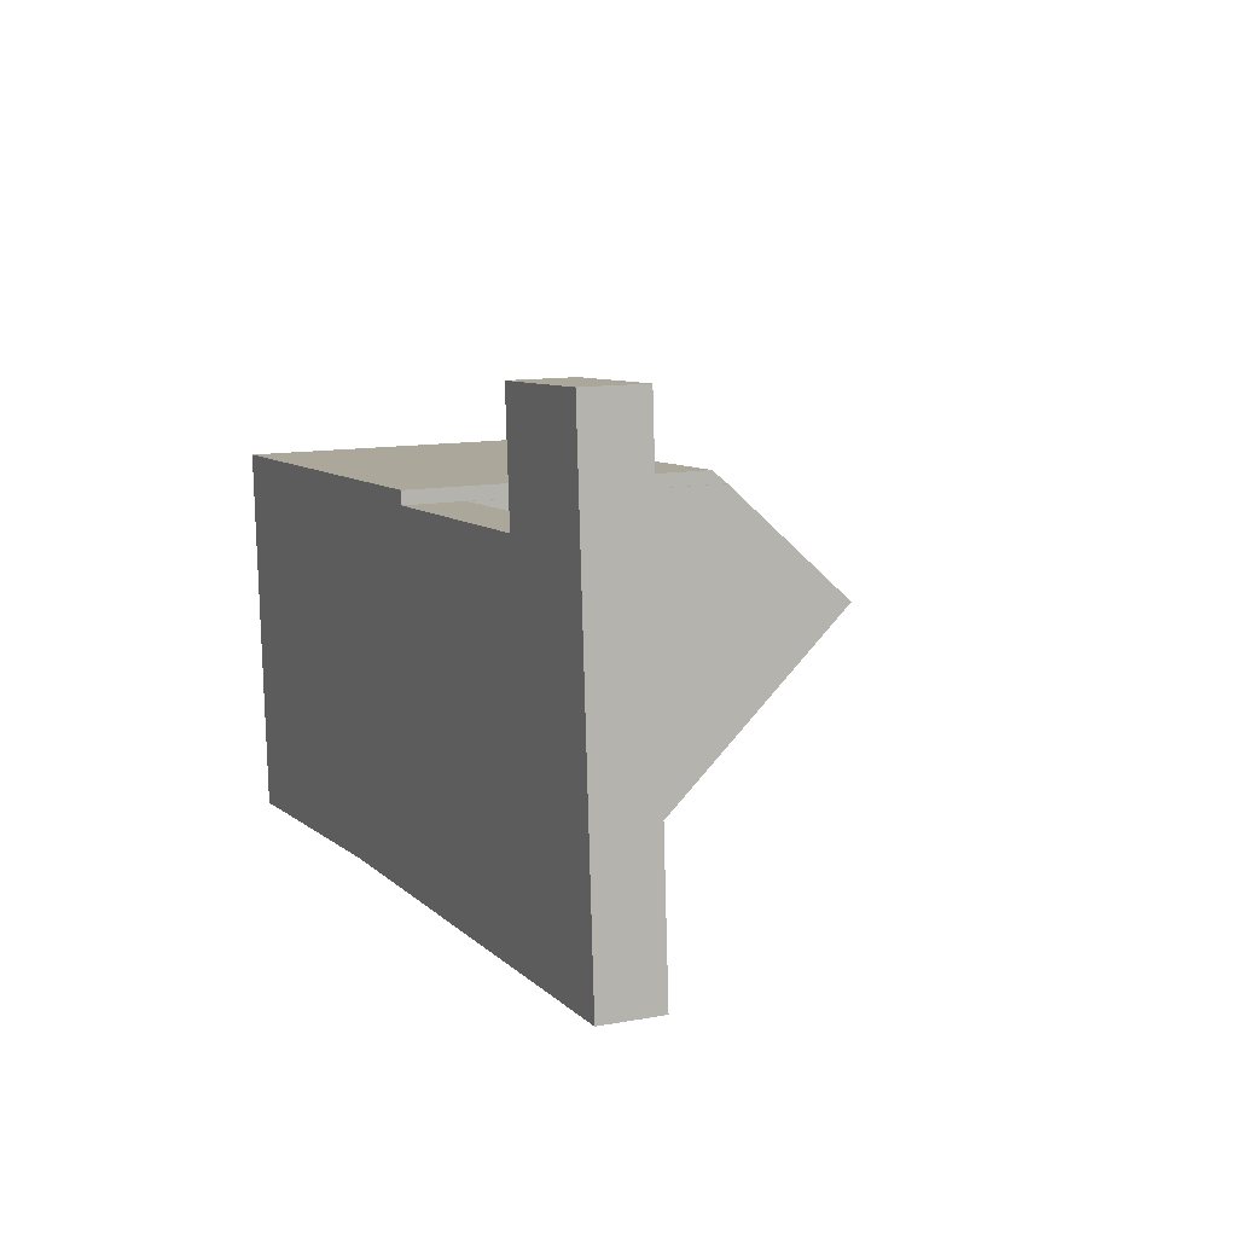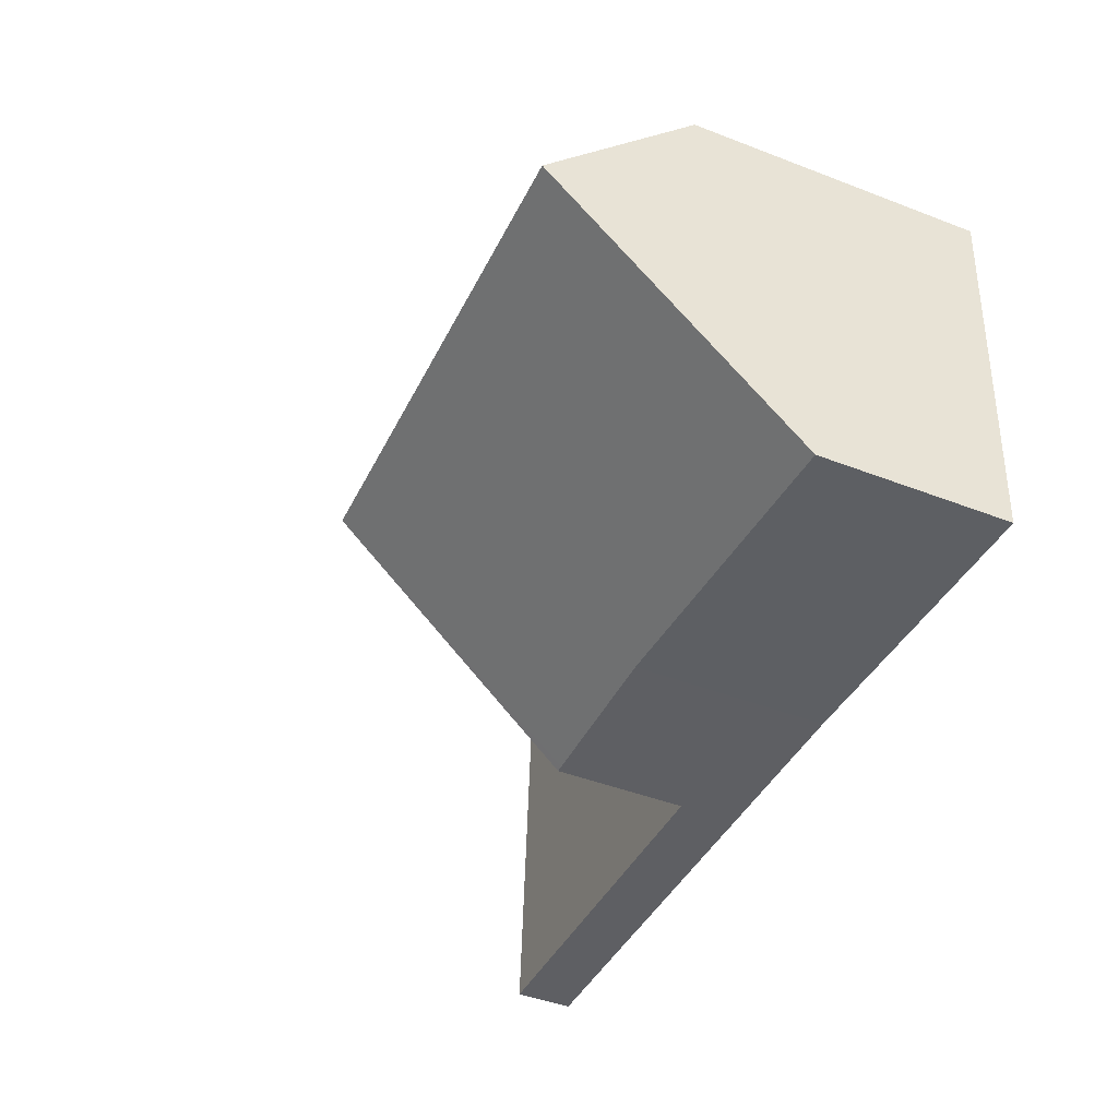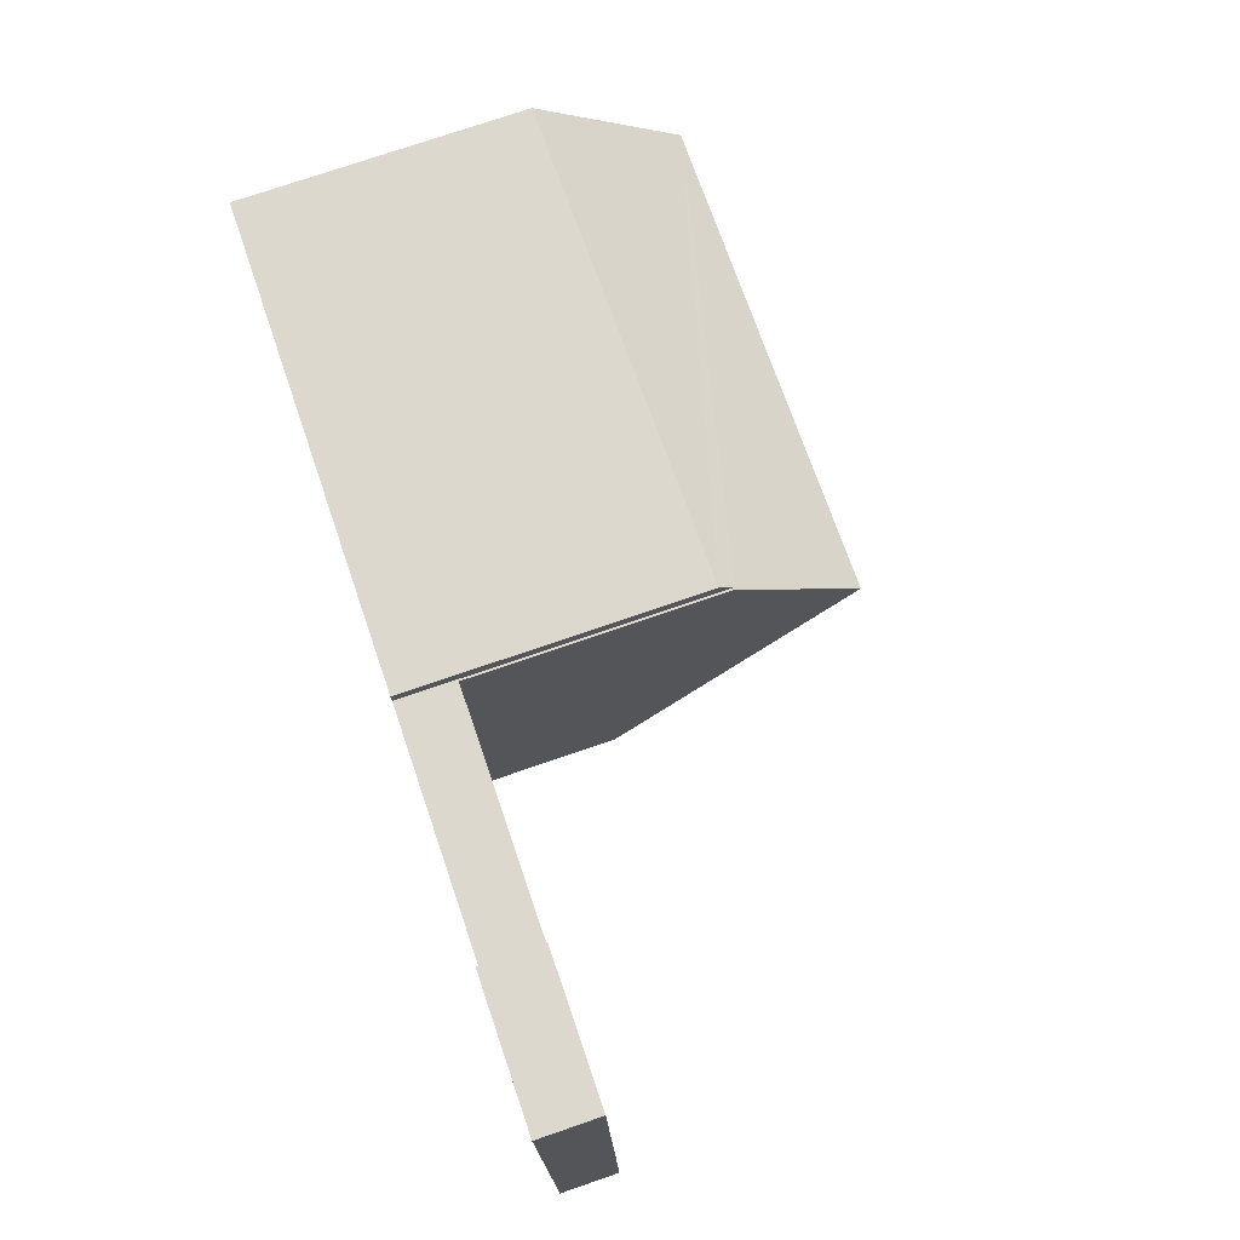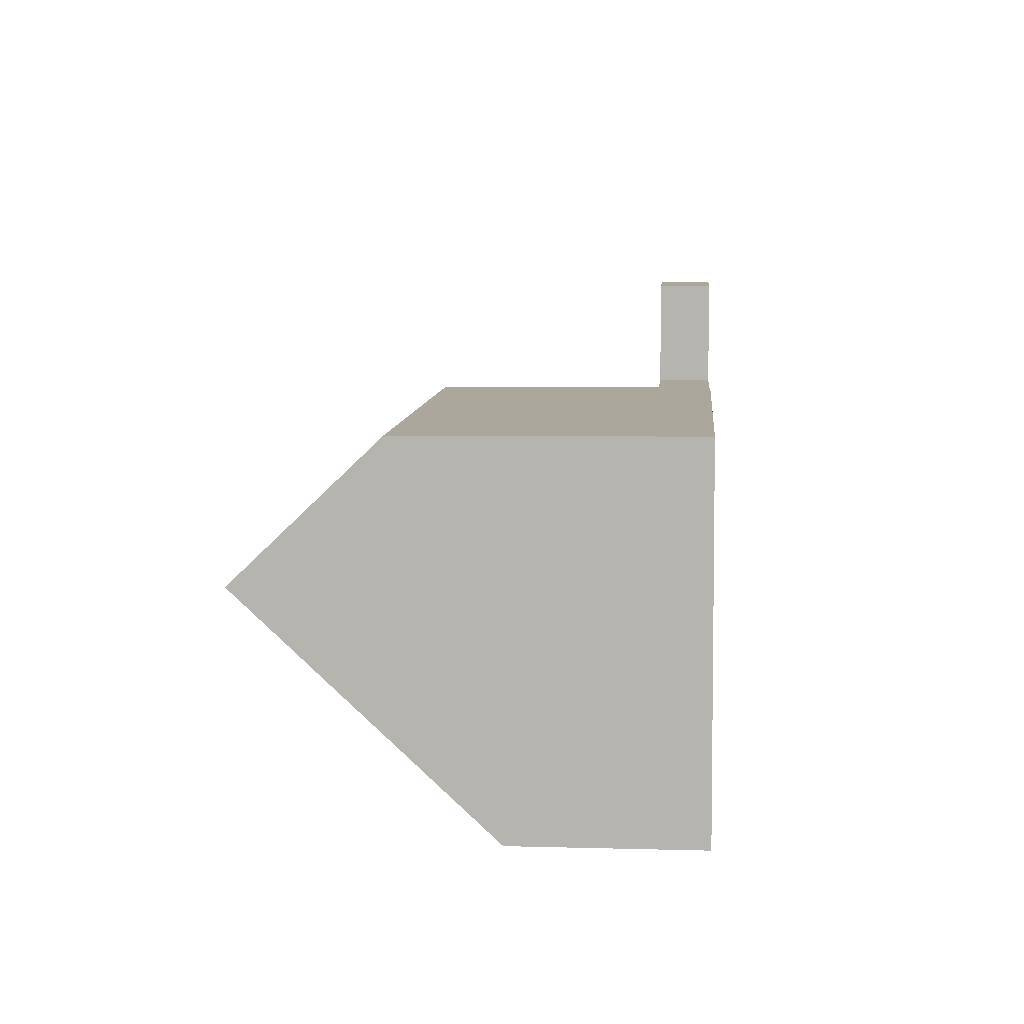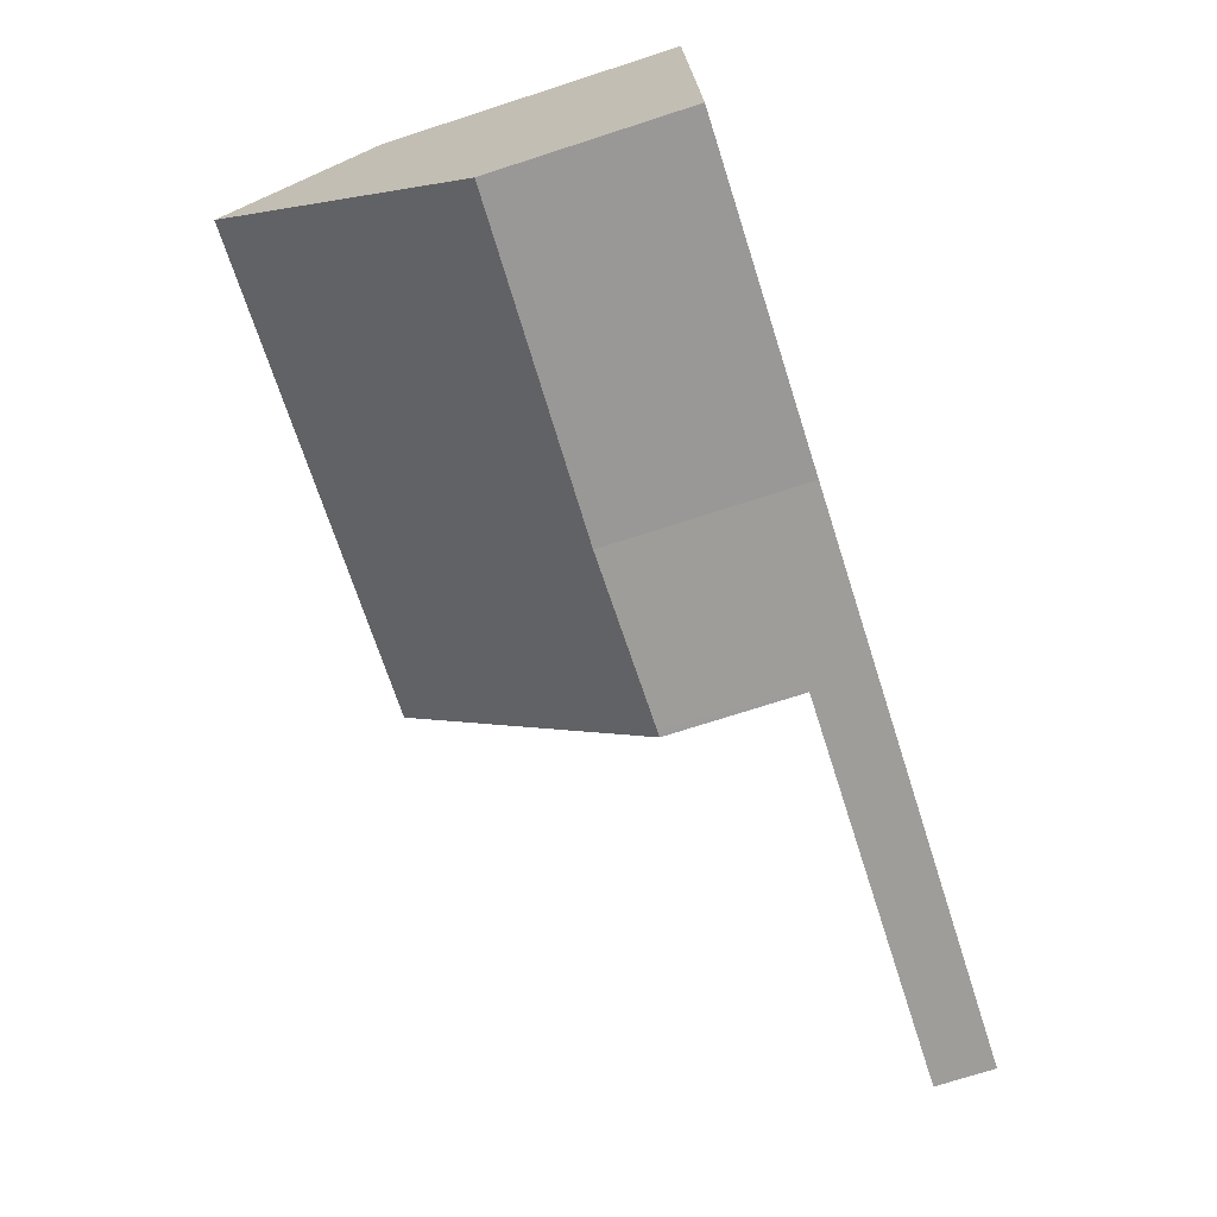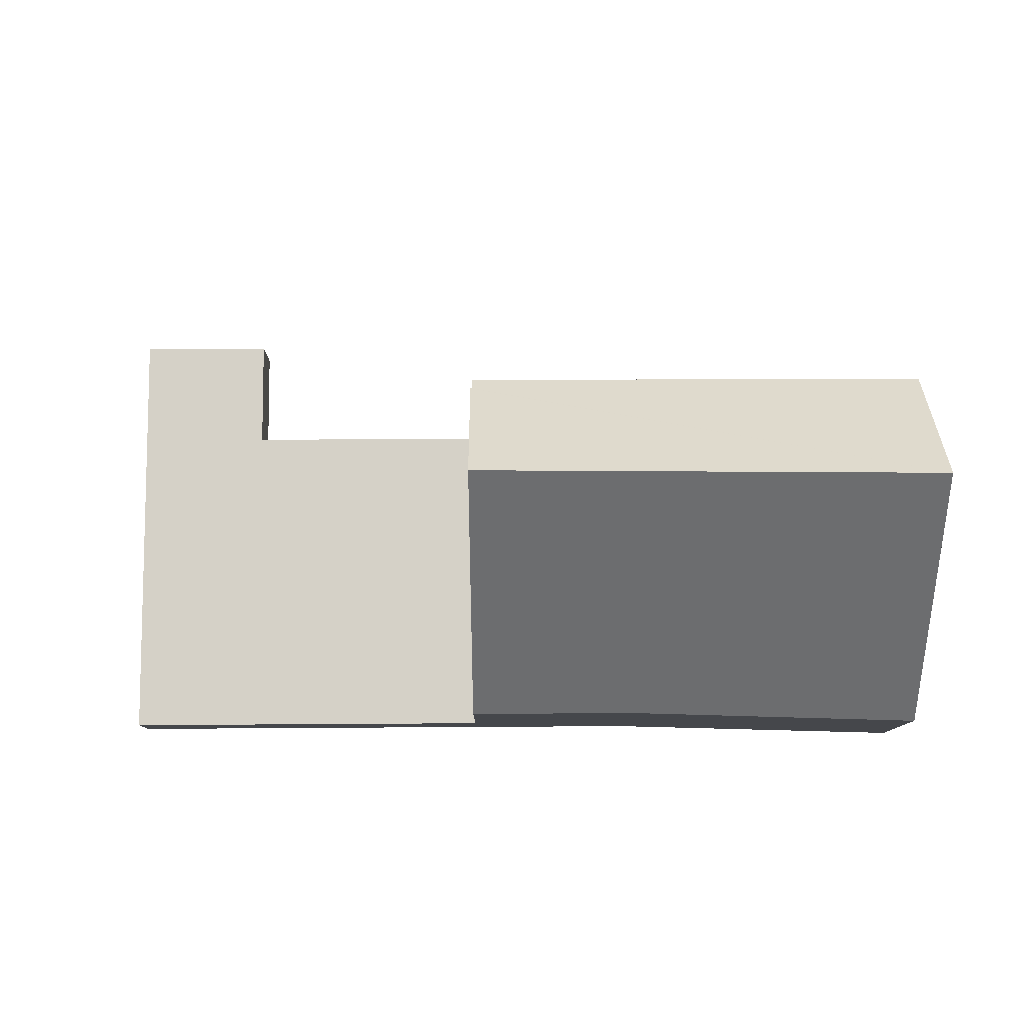
<metadata>
{"format":"obj","ext":"obj","renderer":"f3d","projection":"perspective","resolution":1024,"background":"white","views":[{"elev":12.0,"azim":66.7,"up":"+Z"},{"elev":-45.1,"azim":-114.1,"up":"+Z"},{"elev":75.7,"azim":71.1,"up":"+Z"},{"elev":4.5,"azim":-84.9,"up":"+Z"},{"elev":-74.0,"azim":-72.2,"up":"+Z"},{"elev":79.4,"azim":175.7,"up":"+Y"}]}
</metadata>
<code>
v  0.203 9.34 -2.936
v  10.69 6.648 0.457
v  10.86 9.34 -2.077
v  10.64 6.647 0.454
v  10.62 6.347 0.736
v  0 6.22 3.809e-16
v  0.24 8.773 -3.47
v  7.411 4.155 -7.262
v  0.551 4.006 -7.956
v  11.04 4.111 -7.011
v  11.2 4.109 -6.999
v  10.64 -2.78e-17 0.454
v  10.62 -4.507e-17 0.736
v  10.69 -2.798e-17 0.457
v  11.2 4.286e-16 -6.999
v  10.86 1.272e-16 -2.077
v  0 0 0
v  7.411 4.447e-16 -7.262
v  11.04 4.293e-16 -7.011
v  0.551 4.872e-16 -7.956
v  0.24 2.125e-16 -3.47
v  0.203 1.798e-16 -2.936
v  19.6 1.27 -3.47
v  16.1 1.27 3.323
v  19.11 1.27 3.532
v  16.27 1.27 0.844
v  10.69 1.27 0.457
v  19.8 1.27 -6.404
v  10.86 1.27 -2.077
v  11.2 1.27 -6.999
v  16.27 -5.168e-17 0.844
v  16.1 -2.035e-16 3.323
v  19.11 -2.163e-16 3.532
v  19.6 2.125e-16 -3.47
v  19.8 3.921e-16 -6.404
g defaultobject
f 1 2 3
f 2 1 4
f 4 1 5
f 5 1 6
f 7 8 9
f 10 3 11
f 3 10 8
f 3 8 7
f 3 7 1
f 5 12 4
f 12 5 13
f 2 11 3
f 11 2 14
f 11 14 15
f 15 14 16
f 4 14 2
f 14 4 12
f 6 13 5
f 13 6 17
f 15 10 11
f 10 15 8
f 8 15 18
f 18 15 19
f 18 9 8
f 9 18 20
f 20 7 9
f 7 20 1
f 1 20 6
f 6 20 21
f 6 21 22
f 6 22 17
f 14 12 16
f 18 21 20
f 21 18 19
f 21 19 22
f 22 19 17
f 17 19 15
f 17 15 16
f 17 16 12
f 17 12 13
f 23 24 25
f 24 23 26
f 26 23 27
f 27 23 28
f 27 28 29
f 29 28 30
f 14 26 27
f 26 14 31
f 32 25 24
f 25 32 33
f 31 24 26
f 24 31 32
f 29 14 27
f 14 29 16
f 16 29 30
f 16 30 15
f 33 23 25
f 23 33 34
f 23 34 28
f 28 34 35
f 35 30 28
f 30 35 15
f 32 34 33
f 34 32 31
f 34 31 14
f 34 14 35
f 35 14 16
f 35 16 15

</code>
